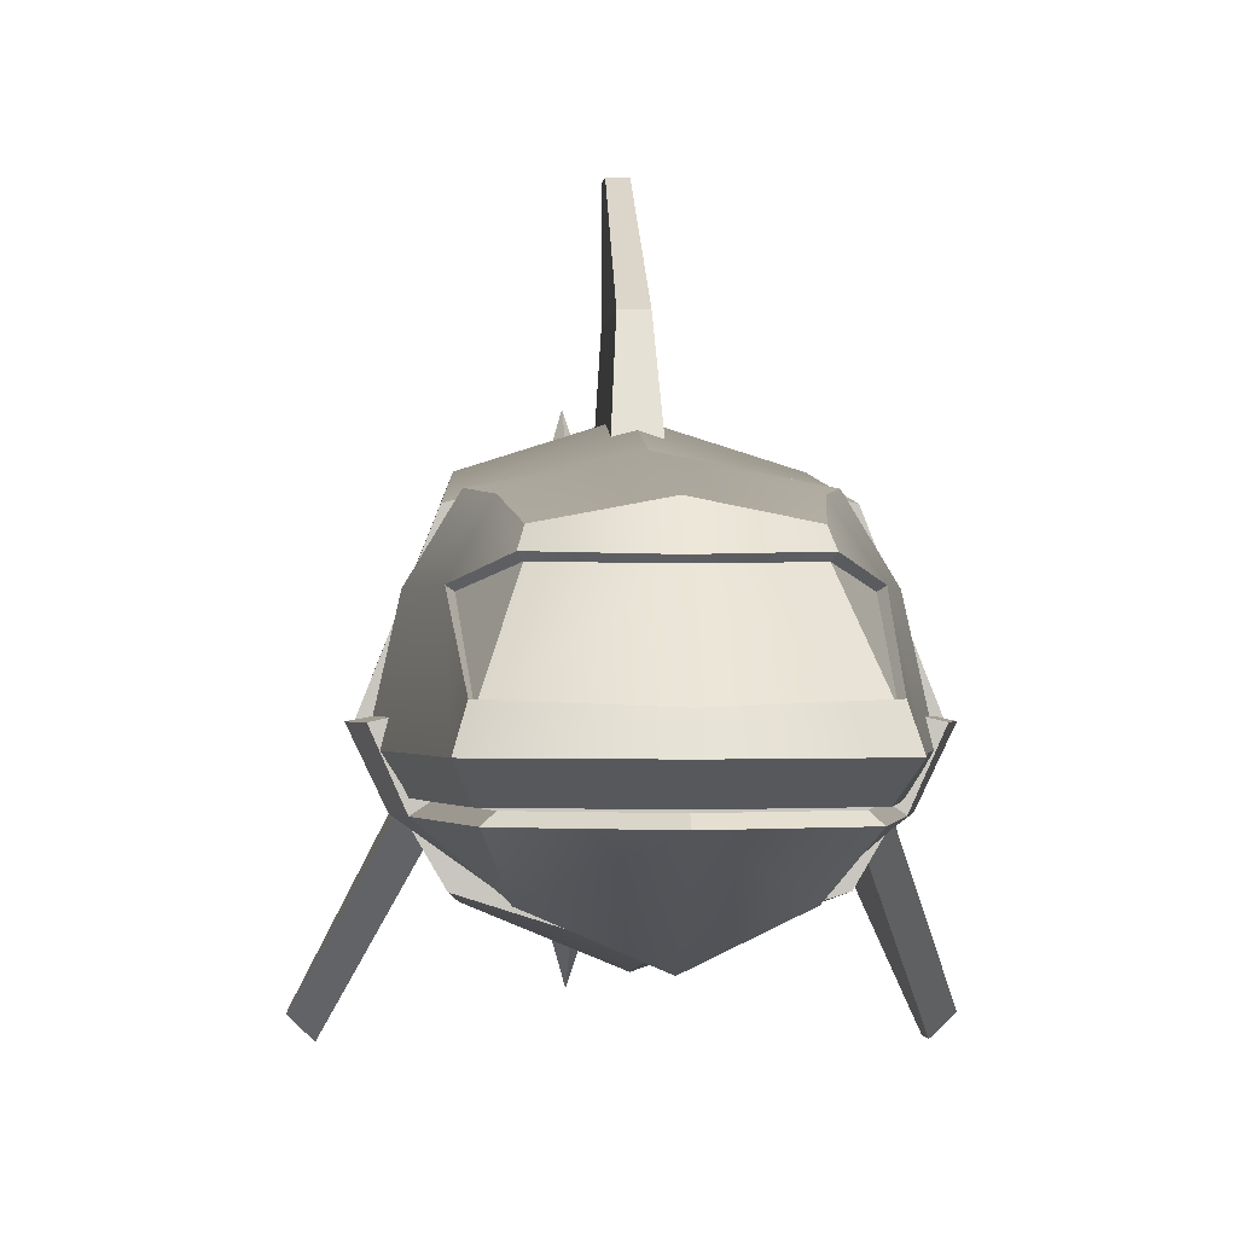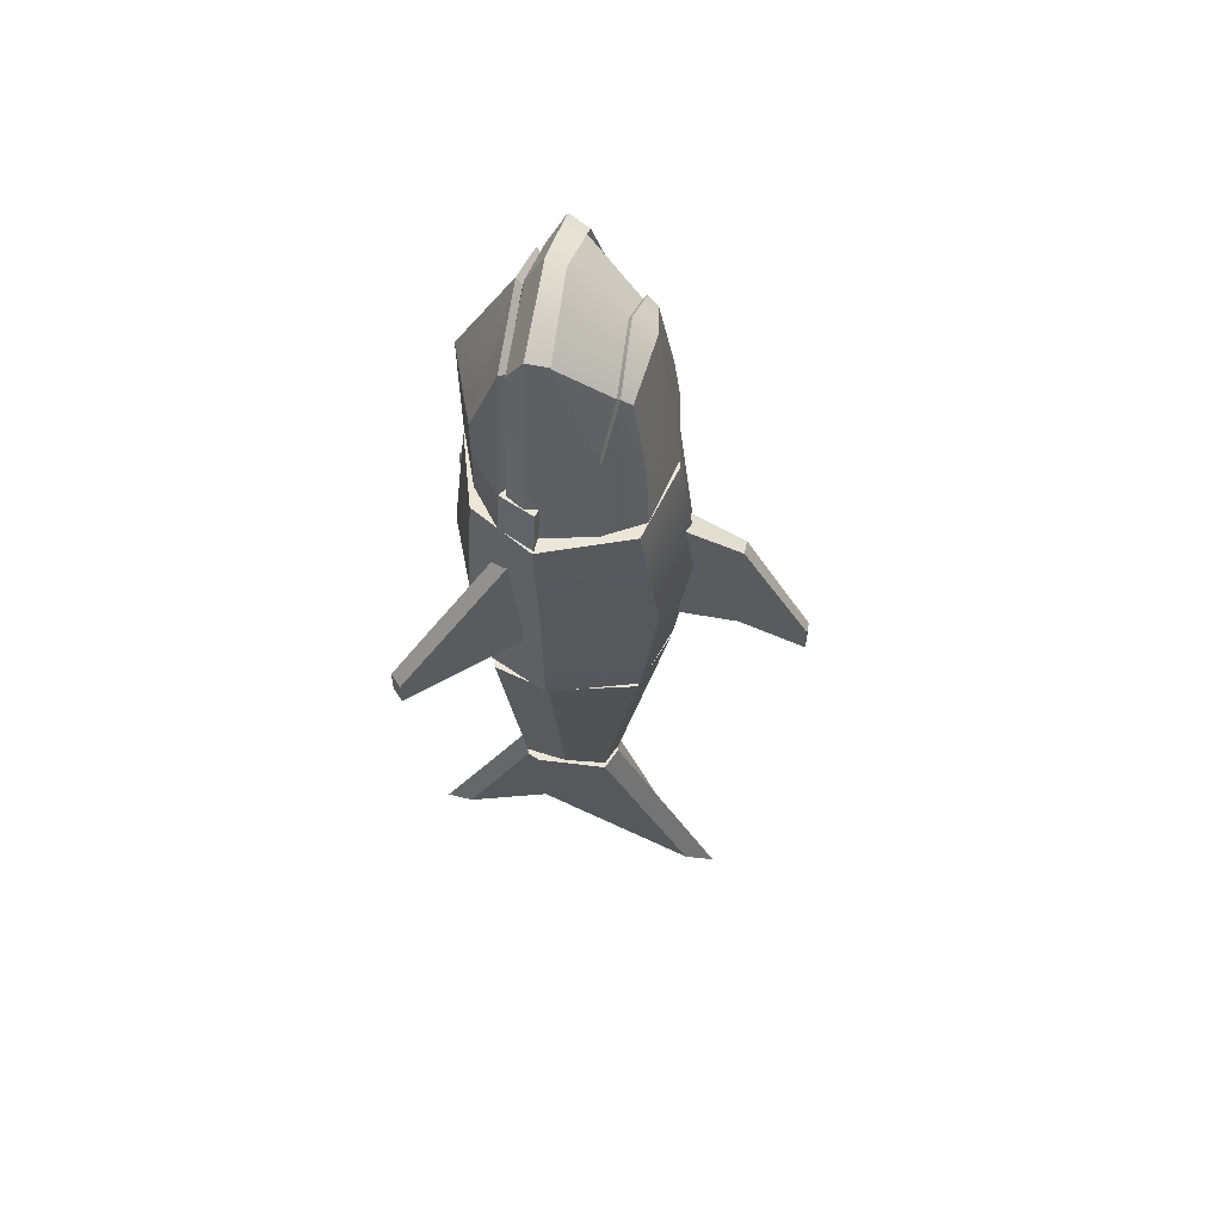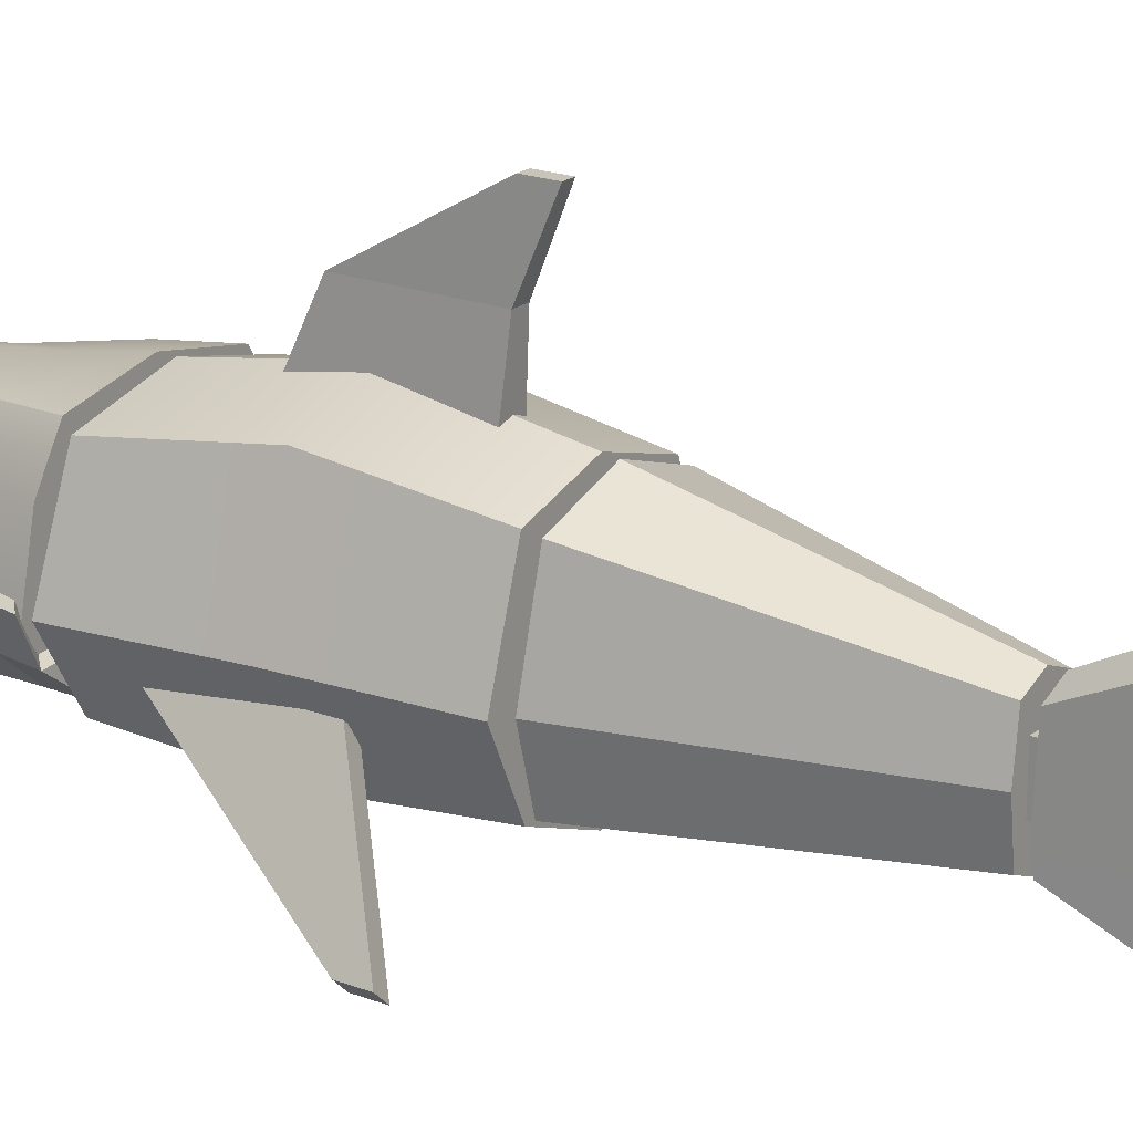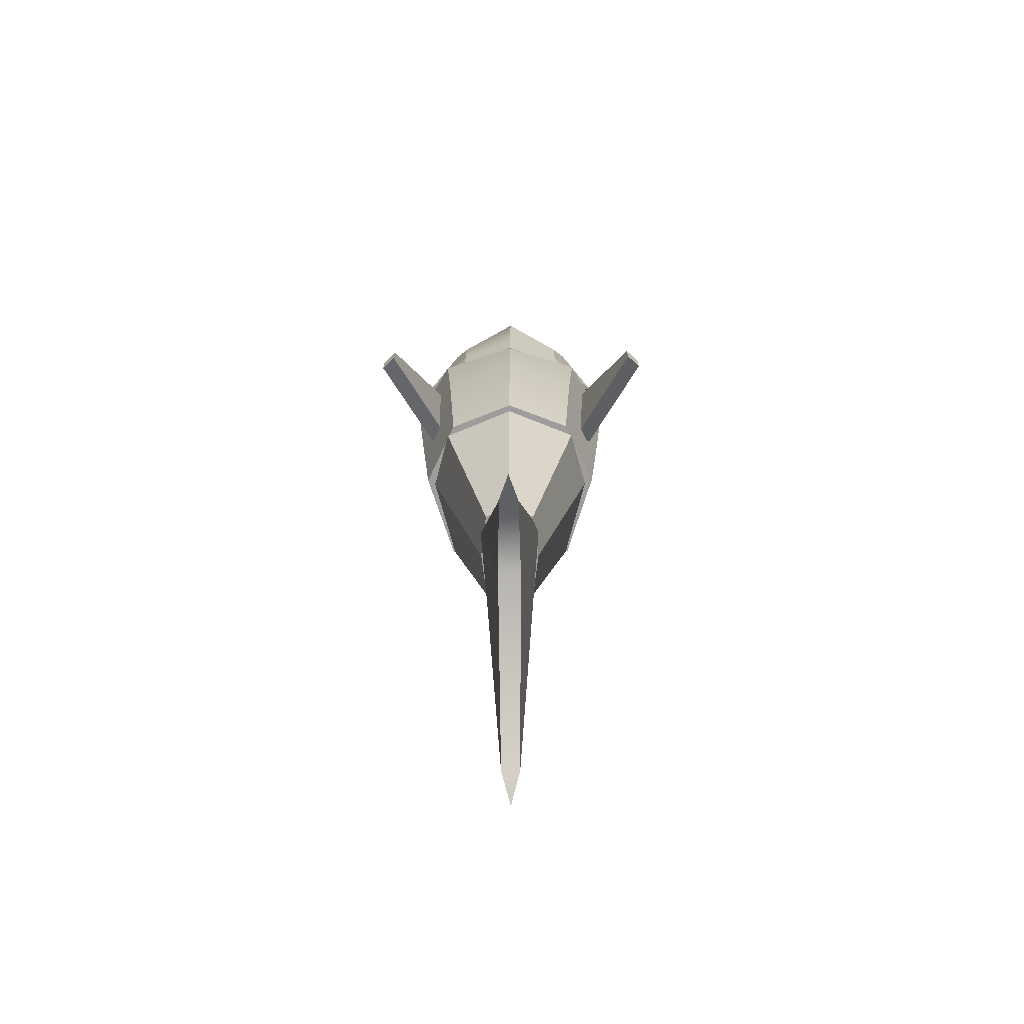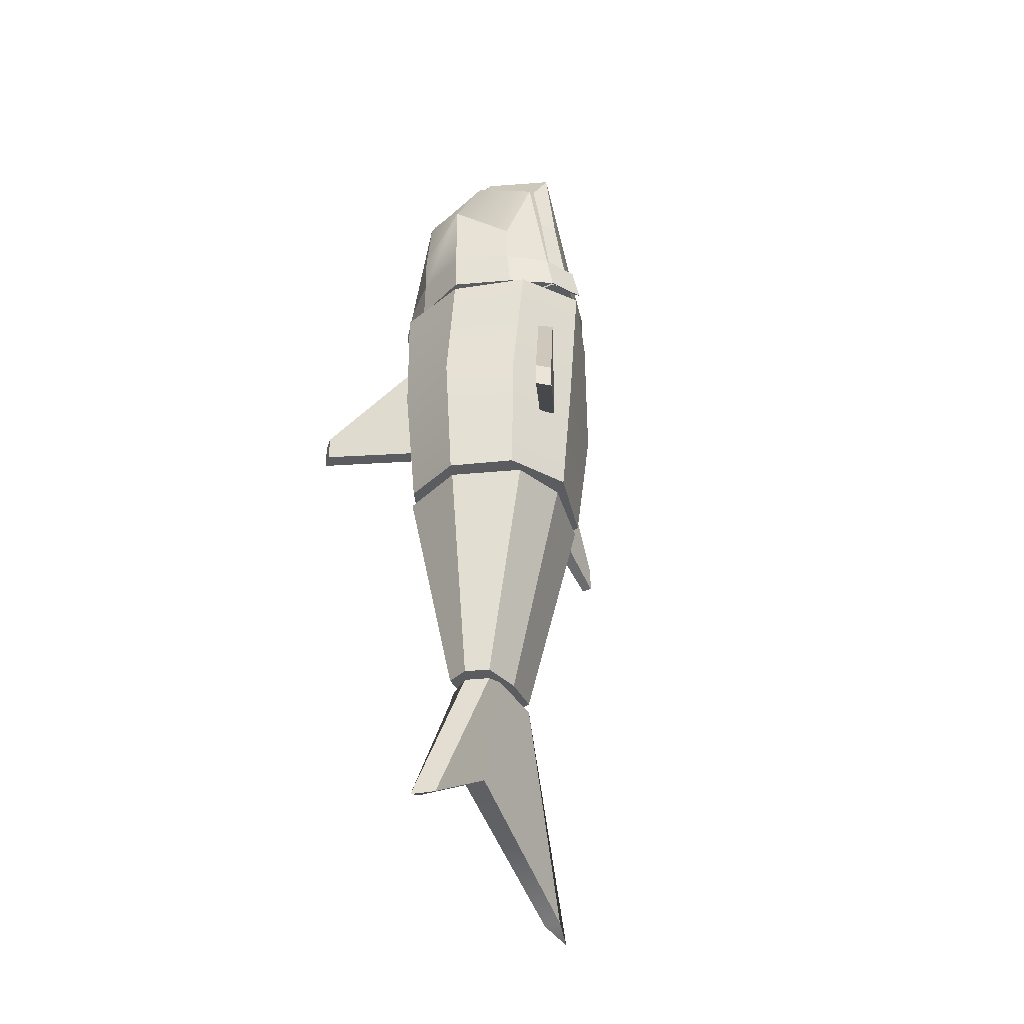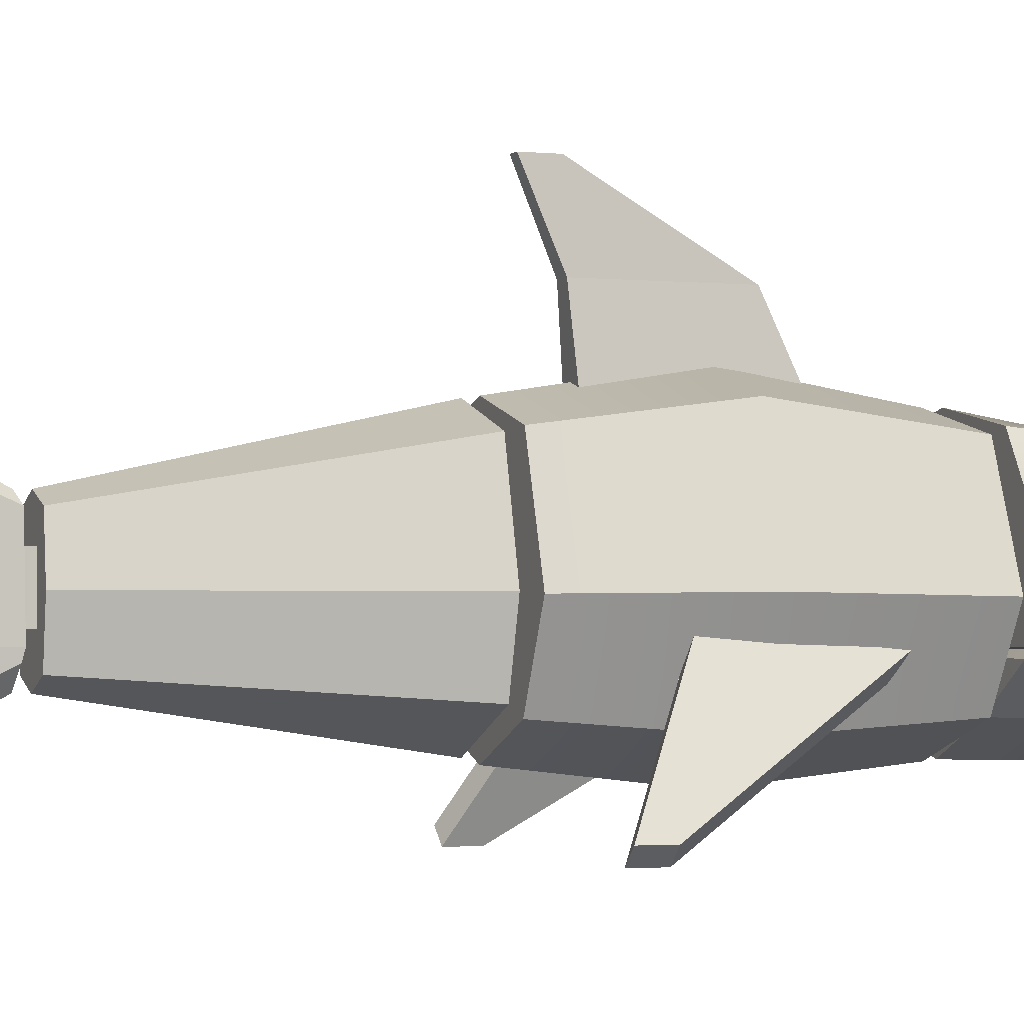
<metadata>
{"format":"obj","ext":"obj","renderer":"f3d","projection":"perspective","resolution":1024,"background":"white","views":[{"elev":-0.7,"azim":-3.4,"up":"+Y"},{"elev":56.4,"azim":101.6,"up":"+Z"},{"elev":20.2,"azim":125.0,"up":"+Y"},{"elev":-70.7,"azim":0.4,"up":"+Z"},{"elev":-35.3,"azim":29.5,"up":"+Z"},{"elev":-2.4,"azim":-111.1,"up":"+Y"}]}
</metadata>
<code>
g default
v 0.3907 -0.555 1.232
v -0.009741 -0.6814 1.232
v -0.4102 -0.555 1.232
v -0.5997 -0.2308 1.232
v -0.424 0.2125 1.232
v -0.009741 0.312 1.232
v 0.4045 0.2125 1.232
v 0.5802 -0.2308 1.232
v 0.3133 -0.555 -0.09711
v -0.009741 -0.6814 -0.09711
v -0.3328 -0.555 -0.09711
v -0.4857 -0.2308 -0.09711
v -0.3439 0.2125 -0.09711
v -0.009741 0.312 -0.09711
v 0.3245 0.2125 -0.09711
v 0.4662 -0.2308 -0.09711
v -0.009741 -0.2308 1.232
v -0.009741 -0.2308 -0.09711
v 0.352 -0.6052 0.5672
v -0.009741 -0.7547 0.5672
v -0.3715 -0.6052 0.5672
v -0.5427 -0.2216 0.5672
v -0.384 0.303 0.5672
v -0.009741 0.4208 0.5672
v 0.3645 0.303 0.5672
v 0.5232 -0.2216 0.5672
v -0.08109 0.1352 0.9341
v 0.06161 0.1352 0.9341
v -0.04663 0.6367 0.7115
v 0.02715 0.6367 0.7115
v -0.04663 0.6367 0.1419
v 0.02715 0.6367 0.1419
v -0.08109 0.1352 0.1848
v 0.06161 0.1352 0.1848
v -0.03737 0.9736 0.1328
v 0.01789 0.9736 0.1328
v 0.01789 0.9736 8.1e-05
v -0.03737 0.9736 8.1e-05
v -0.4296 -0.2722 2.295
v 0.4071 -0.2722 2.295
v -0.2878 0.1484 1.963
v 0.2653 0.1484 1.963
v -0.3829 0.24 1.297
v 0.3603 0.24 1.297
v -0.5734 -0.2722 1.297
v 0.5509 -0.2722 1.297
v -0.3039 0.09763 2.006
v 0.2814 0.09763 2.006
v 0.4802 0.04222 1.297
v -0.5027 0.04222 1.297
v -0.3986 -0.1691 2.256
v 0.3761 -0.1691 2.256
v -0.01126 -0.2722 2.468
v -0.01126 -0.2722 1.297
v -0.01126 0.04222 1.297
v -0.01126 0.3135 1.297
v -0.01126 0.1967 2.099
v -0.01126 0.08719 2.191
v -0.01126 -0.1833 2.429
v -0.3258 0.2177 1.579
v -0.01126 0.266 1.579
v 0.3033 0.2177 1.579
v 0.4048 0.04222 1.71
v 0.4646 -0.2722 1.839
v -0.4871 -0.2722 1.839
v -0.4273 0.04222 1.71
v -0.01126 0.07152 2.173
v -0.01126 -0.199 2.411
v 0.3642 -0.1875 2.241
v 0.2689 0.07919 1.991
v -0.3867 -0.1875 2.241
v -0.2914 0.07919 1.991
v 0.3857 0.02962 1.705
v -0.4082 0.02962 1.705
v 0.4153 -0.3632 1.839
v -0.01126 -0.3632 2.012
v -0.01126 -0.3632 1.297
v 0.4926 -0.3632 1.297
v -0.5151 -0.3632 1.297
v -0.4378 -0.3632 1.839
v -0.01126 -0.3632 2.311
v 0.3637 -0.3632 2.138
v -0.3862 -0.3632 2.138
v -0.08836 -0.322 1.493
v 0.1236 -0.322 1.493
v -0.08836 -0.1101 1.493
v 0.1236 -0.1101 1.493
v -0.08836 -0.1101 -0.2827
v 0.1236 -0.1101 -0.2827
v -0.08836 -0.322 -0.2827
v 0.1236 -0.322 -0.2827
v -0.4032 -0.3866 1.027
v -0.6752 -0.9296 0.1714
v -0.4659 -0.3269 1.027
v -0.7379 -0.8699 0.1714
v -0.4659 -0.3269 0.3341
v -0.7379 -0.8699 0.04553
v -0.4032 -0.3866 0.3341
v -0.6752 -0.9296 0.04553
v 0.4032 -0.3866 1.027
v 0.6752 -0.9296 0.1714
v 0.4659 -0.3269 1.027
v 0.7379 -0.8699 0.1714
v 0.4659 -0.3269 0.3341
v 0.7379 -0.8699 0.04553
v 0.4032 -0.3866 0.3341
v 0.6752 -0.9296 0.04553
v 0.2563 -0.5187 1.47
v -0.008161 -0.6274 1.47
v 0.429 -0.3699 1.47
v 0.2679 -0.5187 1.324
v -0.008161 -0.6274 1.324
v 0.462 -0.3699 1.324
v -0.009741 -0.3699 1.324
v 0.2563 -0.5187 1.662
v -0.008161 -0.6274 1.784
v -0.009741 -0.3699 2.285
v 0.3245 -0.3699 2.106
v 0.2834 -0.5608 1.47
v -0.008161 -0.6793 1.47
v -0.008161 -0.6763 1.272
v 0.3011 -0.5548 1.264
v 0.4718 -0.3985 1.47
v 0.508 -0.3985 1.274
v -0.004814 -0.6821 1.859
v -0.009741 -0.3987 2.322
v 0.3547 -0.3986 2.124
v 0.281 -0.5617 1.676
v -0.009741 -0.3699 1.274
v 0.5021 -0.207 1.47
v 0.5406 -0.207 1.324
v 0.5521 -0.218 1.47
v 0.5943 -0.218 1.274
v -0.2726 -0.5187 1.47
v -0.4485 -0.3699 1.47
v -0.2842 -0.5187 1.324
v -0.4814 -0.3699 1.324
v -0.2726 -0.5187 1.662
v -0.344 -0.3699 2.106
v -0.2997 -0.5608 1.47
v -0.3085 -0.5548 1.264
v -0.4913 -0.3985 1.47
v -0.5275 -0.3985 1.274
v -0.3741 -0.3986 2.124
v -0.5216 -0.207 1.47
v -0.5601 -0.207 1.324
v -0.5716 -0.218 1.47
v -0.6138 -0.218 1.274
v -0.2997 -0.5617 1.676
v 0.3441 -0.516 -0.1496
v -0.009741 -0.6621 -0.1496
v -0.3635 -0.516 -0.1496
v -0.443 -0.2246 -0.1496
v -0.3325 0.1965 -0.1496
v -0.009741 0.304 -0.1496
v 0.313 0.1965 -0.1496
v 0.4235 -0.2246 -0.1496
v 0.1112 -0.4401 -1.329
v -0.009741 -0.4885 -1.329
v -0.1307 -0.4401 -1.329
v -0.1578 -0.2246 -1.329
v -0.1307 -0.009063 -1.329
v -0.009741 0.03932 -1.329
v 0.1112 -0.009063 -1.329
v 0.1383 -0.2246 -1.329
v -0.009741 -0.2246 -0.1496
v -0.009741 -0.2246 -1.329
v -0.06714 -0.322 -1.284
v 0.06291 -0.322 -1.284
v -0.06714 -0.1101 -1.284
v 0.06291 -0.1101 -1.284
v -0.06714 -0.1101 -1.42
v 0.06291 -0.1101 -1.42
v -0.06714 -0.322 -1.42
v 0.06291 -0.322 -1.42
v 0.03548 -0.8211 -2.185
v -0.009741 -0.9736 -2.256
v -0.05496 -0.8211 -2.185
v -0.06511 -0.3703 -1.931
v -0.05496 0.4553 -2.407
v -0.009741 0.6078 -2.468
v 0.03548 0.4553 -2.407
v 0.04563 -0.3703 -1.931
v 0.1112 -0.4386 -1.381
v -0.009741 -0.4867 -1.381
v -0.1145 -0.4099 -1.381
v -0.1578 -0.3703 -1.381
v -0.1307 -0.01019 -1.381
v -0.009741 0.03789 -1.381
v 0.1112 -0.01019 -1.381
v 0.1383 -0.3703 -1.381
v -0.009741 -0.3703 -1.381
g SharkCombine_Body
f 19 20 10 9
f 20 21 11 10
f 21 22 12 11
f 22 23 13 12
f 23 24 14 13
f 24 25 15 14
f 25 26 16 15
f 26 19 9 16
f 2 1 17
f 3 2 17
f 4 3 17
f 5 4 17
f 6 5 17
f 7 6 17
f 8 7 17
f 1 8 17
f 9 10 18
f 10 11 18
f 11 12 18
f 12 13 18
f 13 14 18
f 14 15 18
f 15 16 18
f 16 9 18
f 1 2 20 19
f 2 3 21 20
f 3 4 22 21
f 4 5 23 22
f 5 6 24 23
f 6 7 25 24
f 7 8 26 25
f 8 1 19 26
f 27 28 30 29
f 35 36 37 38
f 31 32 34 33
f 28 34 32 30
f 33 27 29 31
f 29 30 36 35
f 30 32 37 36
f 32 31 38 37
f 31 29 35 38
f 57 58 48 42
f 56 61 62 44
f 55 56 44 49
f 75 76 77 78
f 62 63 49 44
f 50 66 60 43
f 67 68 69 70
f 59 53 40 52
f 63 64 46 49
f 54 55 49 46
f 45 65 66 50
f 79 77 76 80
f 50 55 54 45
f 43 56 55 50
f 60 61 56 43
f 47 58 57 41
f 71 68 67 72
f 39 53 59 51
f 41 57 61 60
f 62 61 57 42
f 48 63 62 42
f 69 73 70
f 40 64 63 52
f 81 76 75 82
f 80 76 81 83
f 66 65 39 51
f 74 71 72
f 60 66 47 41
f 59 52 69 68
f 48 58 67 70
f 51 59 68 71
f 58 47 72 67
f 52 63 73 69
f 63 48 70 73
f 66 51 71 74
f 47 66 74 72
f 54 46 78 77
f 46 64 75 78
f 45 54 77 79
f 65 45 79 80
f 64 40 82 75
f 40 53 81 82
f 53 39 83 81
f 39 65 80 83
f 86 87 89 88
f 90 91 85 84
f 85 91 89 87
f 90 84 86 88
f 92 94 95 93
f 94 96 97 95
f 96 98 99 97
f 98 92 93 99
f 93 95 97 99
f 100 101 103 102
f 102 103 105 104
f 104 105 107 106
f 106 107 101 100
f 101 107 105 103
f 119 120 121 122
f 123 119 122 124
f 128 127 126 125
f 122 121 129
f 124 122 129
f 120 119 128 125
f 119 123 127 128
f 108 111 112 109
f 110 113 111 108
f 115 116 117 118
f 111 114 112
f 113 114 111
f 109 116 115 108
f 108 115 118 110
f 131 130 132 133
f 118 117 126 127
f 114 113 124 129
f 110 118 127 123
f 113 110 130 131
f 110 123 132 130
f 123 124 133 132
f 124 113 131 133
f 140 141 121 120
f 142 143 141 140
f 149 125 126 144
f 141 129 121
f 143 129 141
f 140 149 144 142
f 134 109 112 136
f 135 134 136 137
f 138 139 117 116
f 136 112 114
f 137 136 114
f 109 134 138 116
f 134 135 139 138
f 146 148 147 145
f 139 144 126 117
f 114 129 143 137
f 135 142 144 139
f 137 146 145 135
f 135 145 147 142
f 142 147 148 143
f 143 148 146 137
f 125 149 140 120
f 150 151 159 158
f 151 152 160 159
f 152 153 161 160
f 153 154 162 161
f 154 155 163 162
f 155 156 164 163
f 156 157 165 164
f 157 150 158 165
f 151 150 166
f 152 151 166
f 153 152 166
f 154 153 166
f 155 154 166
f 156 155 166
f 157 156 166
f 150 157 166
f 158 159 167
f 159 160 167
f 160 161 167
f 161 162 167
f 162 163 167
f 163 164 167
f 164 165 167
f 165 158 167
f 170 171 173 172
f 174 175 169 168
f 169 175 173 171
f 174 168 170 172
f 176 184 185 177
f 177 185 186 178
f 178 186 187 179
f 179 187 188 180
f 180 188 189 181
f 181 189 190 182
f 182 190 191 183
f 183 191 184 176
f 182 183 179 180
f 177 178 176
f 192 187 186 185
f 192 189 188 187
f 192 191 190 189
f 192 185 184 191
f 181 182 180
f 176 178 179 183

</code>
